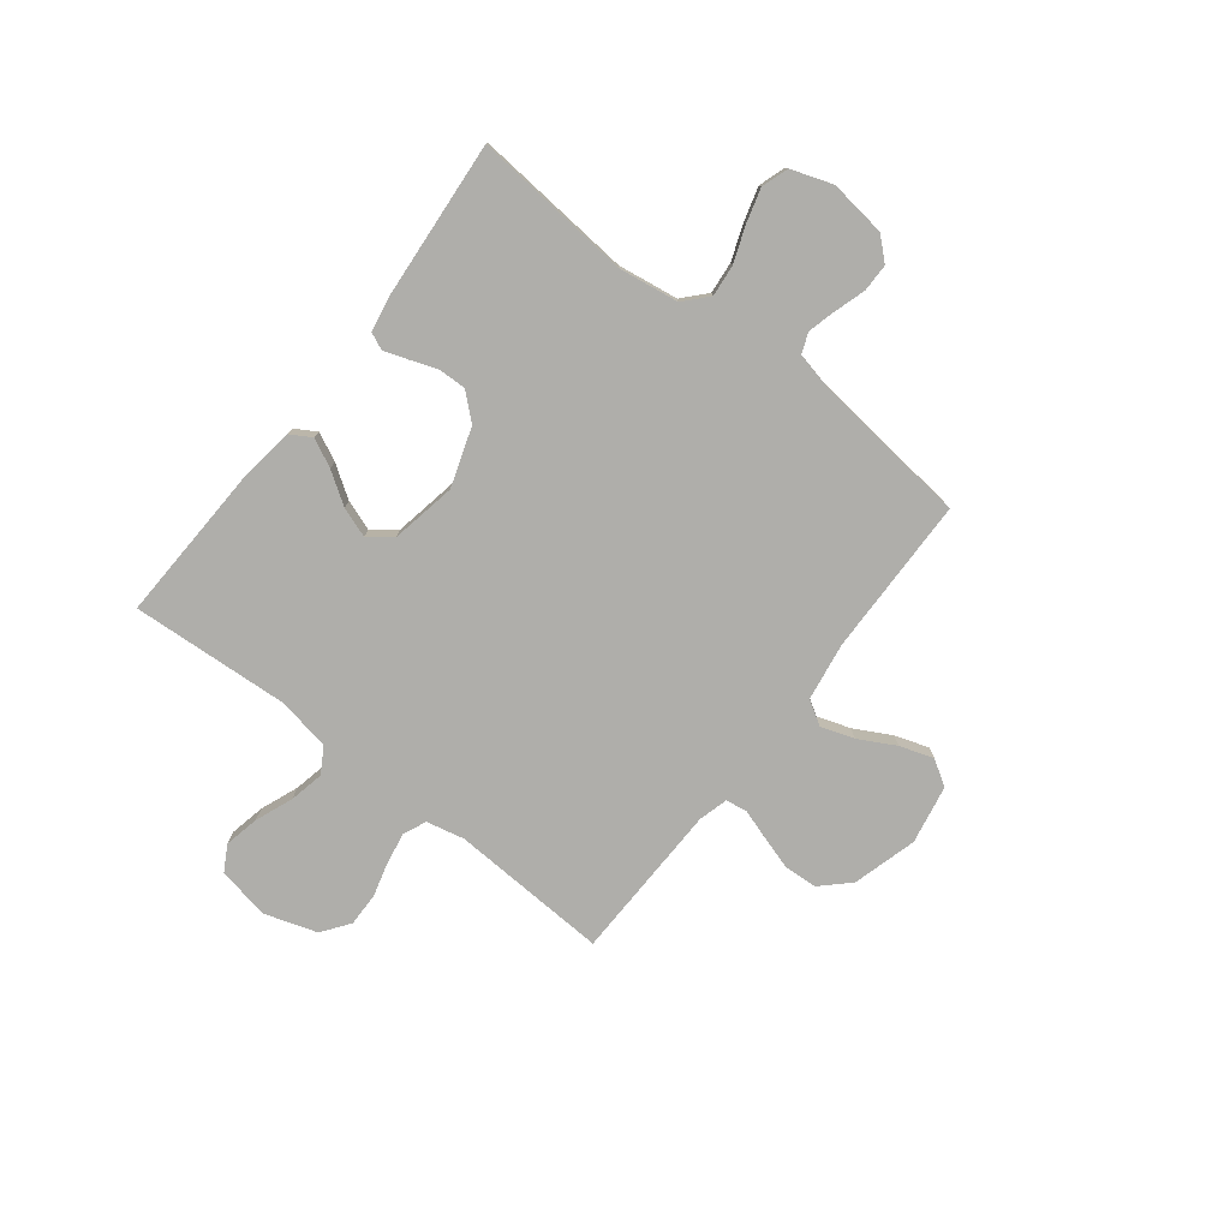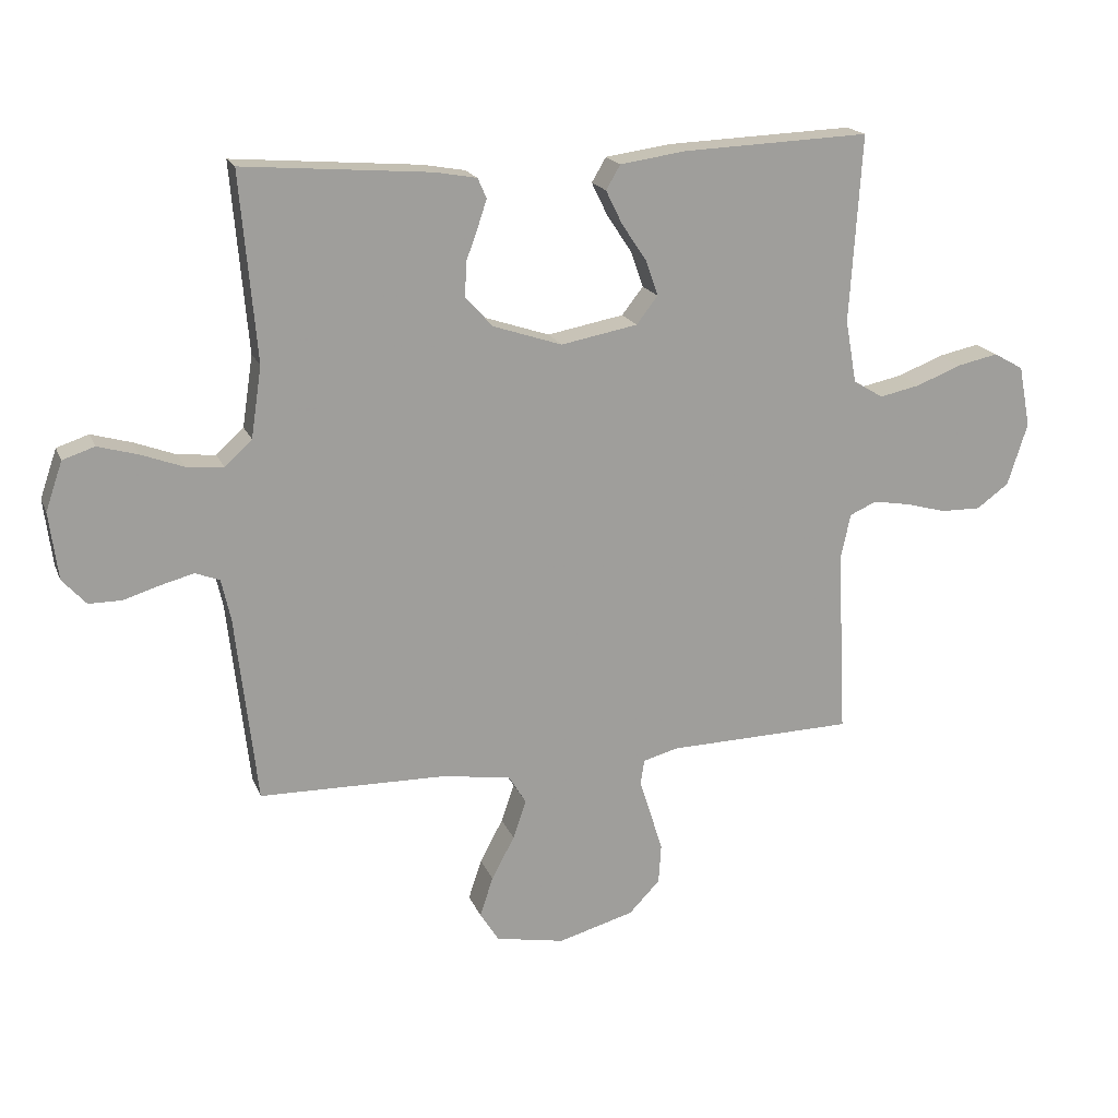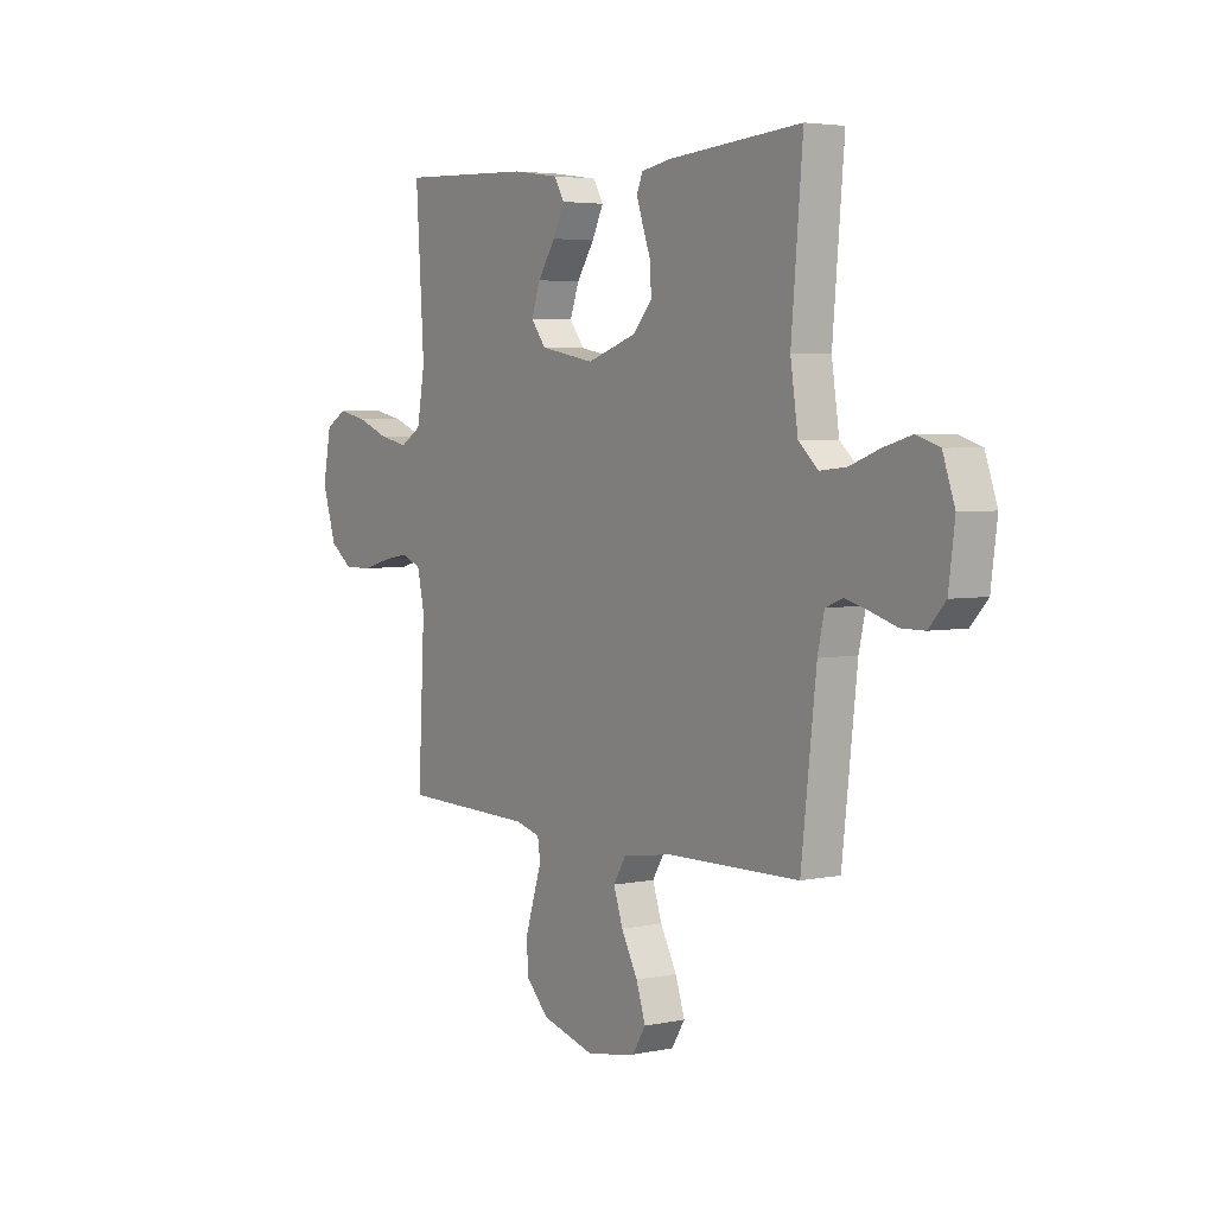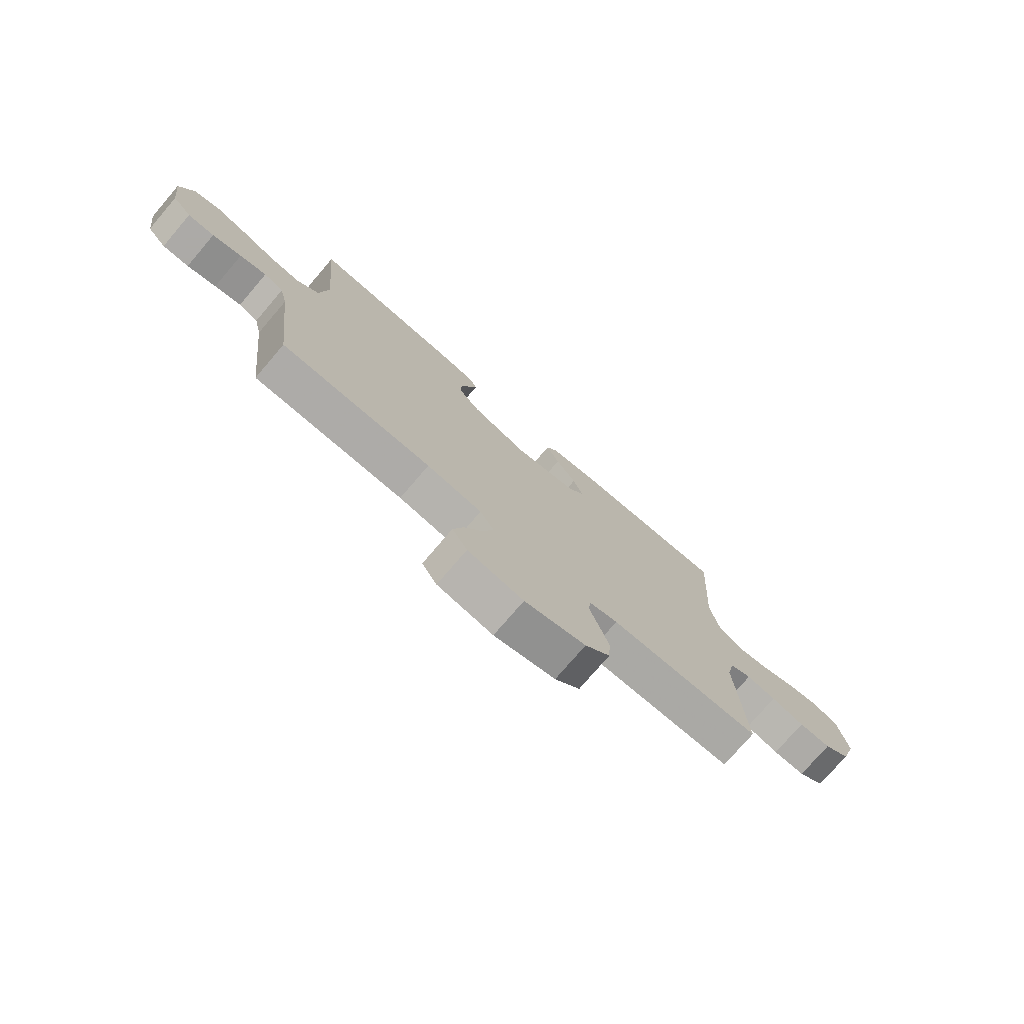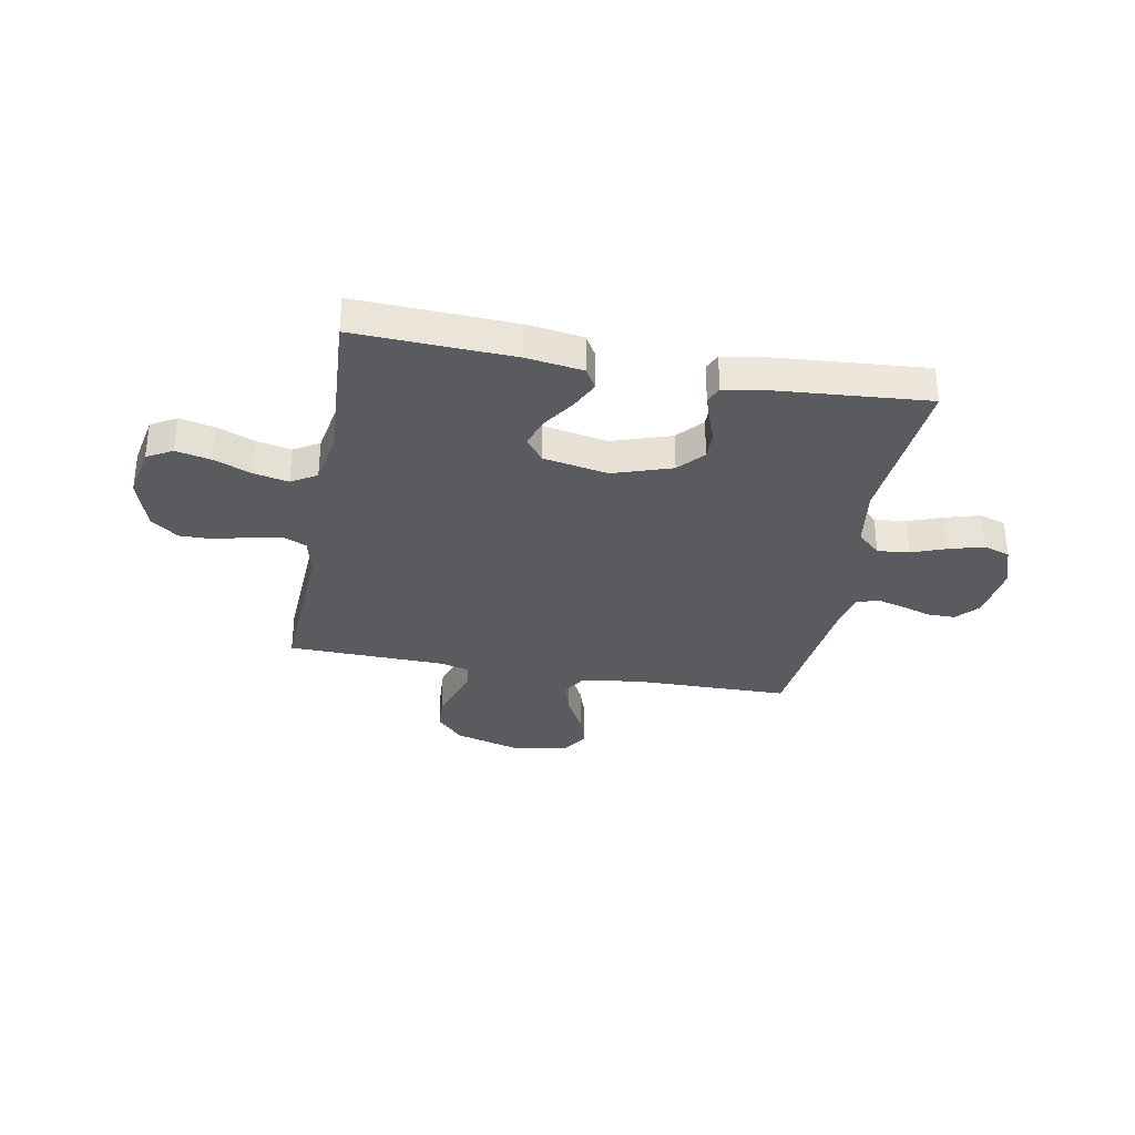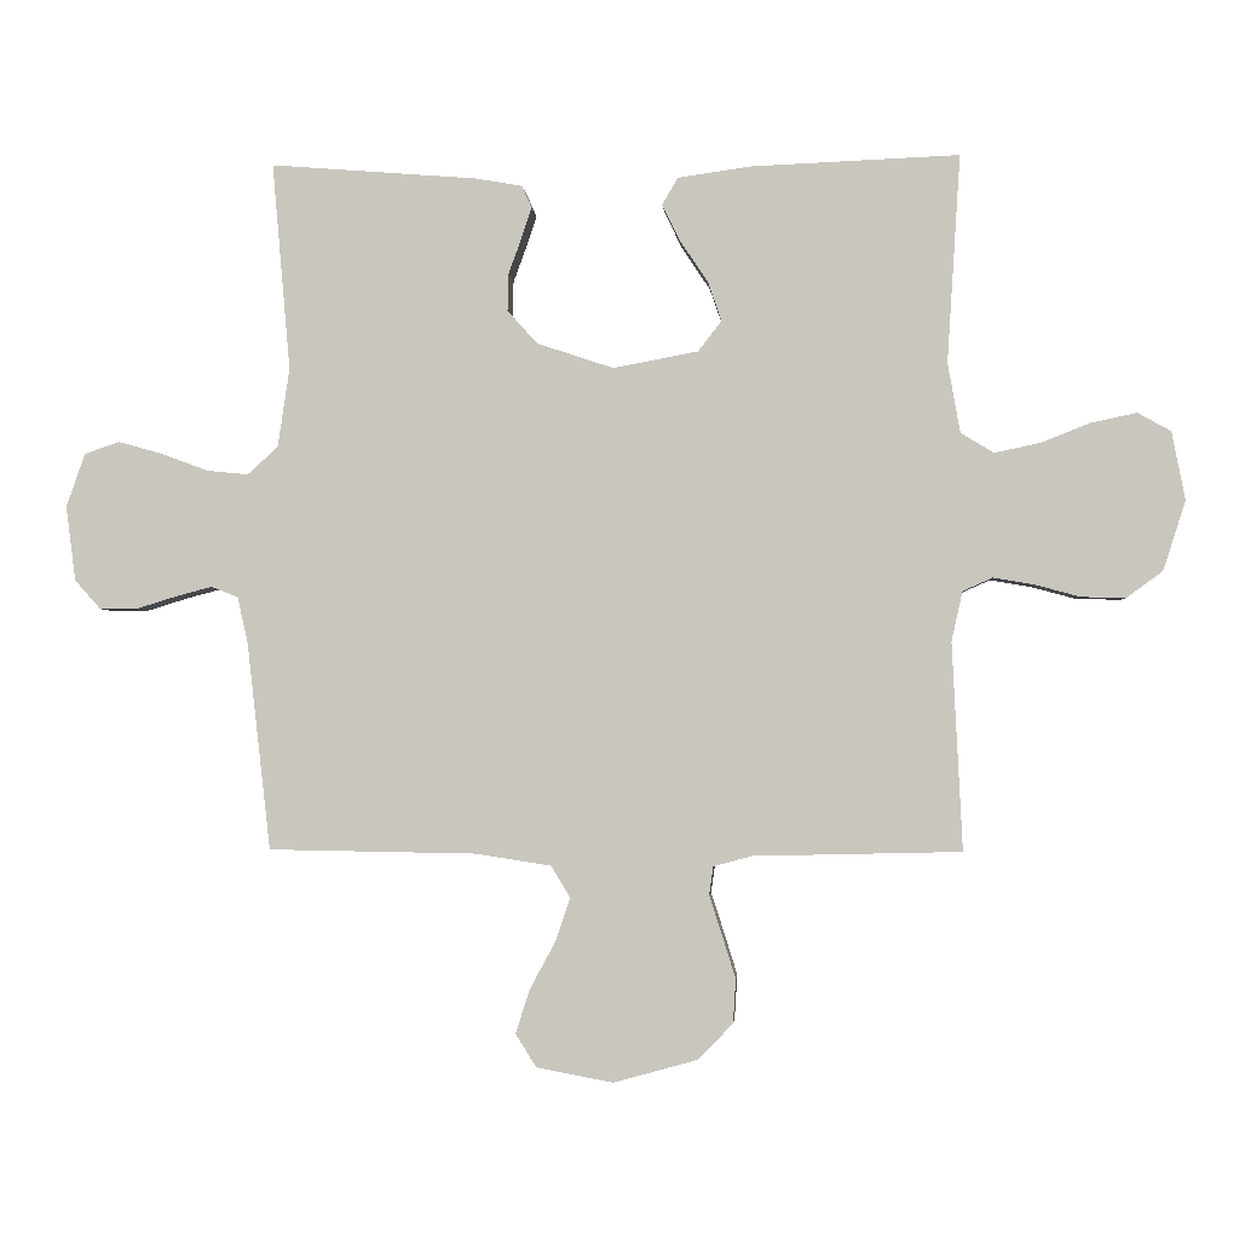
<metadata>
{"format":"obj","ext":"obj","renderer":"f3d","projection":"perspective","resolution":1024,"background":"white","views":[{"elev":-77.6,"azim":52.1,"up":"+Y"},{"elev":18.5,"azim":162.5,"up":"+Z"},{"elev":4.0,"azim":55.7,"up":"+Z"},{"elev":-76.0,"azim":139.4,"up":"+Z"},{"elev":-33.0,"azim":-10.5,"up":"+Y"},{"elev":-2.1,"azim":-175.8,"up":"+Z"}]}
</metadata>
<code>
v 0.5 0.07 0.5
v 0.474 0.07 0.2
v 0.491 0.07 0.086
v 0.535 0.07 0.046
v 0.595 0.07 0.052
v 0.662 0.07 0.077
v 0.726 0.07 0.095
v 0.777 0.07 0.078
v 0.804 0.07 0
v 0.79 0.07 -0.108
v 0.752 0.07 -0.15
v 0.699 0.07 -0.15
v 0.641 0.07 -0.132
v 0.588 0.07 -0.118
v 0.549 0.07 -0.133
v 0.534 0.07 -0.2
v 0.5 0.07 -0.5
v 0.2 0.07 -0.505
v 0.09 0.07 -0.522
v 0.062 0.07 -0.568
v 0.083 0.07 -0.63
v 0.12 0.07 -0.699
v 0.141 0.07 -0.763
v 0.111 0.07 -0.811
v 0 0.07 -0.832
v -0.122 0.07 -0.798
v -0.172 0.07 -0.746
v -0.176 0.07 -0.683
v -0.156 0.07 -0.619
v -0.138 0.07 -0.563
v -0.144 0.07 -0.522
v -0.2 0.07 -0.507
v -0.5 0.07 -0.5
v -0.485 0.07 -0.2
v -0.501 0.07 -0.128
v -0.544 0.07 -0.109
v -0.603 0.07 -0.119
v -0.669 0.07 -0.137
v -0.733 0.07 -0.138
v -0.785 0.07 -0.1
v -0.817 0.07 0
v -0.798 0.07 0.099
v -0.75 0.07 0.126
v -0.684 0.07 0.112
v -0.613 0.07 0.084
v -0.547 0.07 0.07
v -0.499 0.07 0.099
v -0.481 0.07 0.2
v -0.5 0.07 0.5
v -0.2 0.07 0.488
v -0.094 0.07 0.473
v -0.071 0.07 0.434
v -0.097 0.07 0.381
v -0.137 0.07 0.321
v -0.157 0.07 0.264
v -0.123 0.07 0.22
v 0 0.07 0.197
v 0.111 0.07 0.234
v 0.154 0.07 0.282
v 0.153 0.07 0.335
v 0.134 0.07 0.387
v 0.119 0.07 0.432
v 0.133 0.07 0.464
v 0.2 0.07 0.476
v 0.5 0 0.5
v 0.474 0 0.2
v 0.491 0 0.086
v 0.535 0 0.046
v 0.595 0 0.052
v 0.662 0 0.077
v 0.726 0 0.095
v 0.777 0 0.078
v 0.804 0 0
v 0.79 0 -0.108
v 0.752 0 -0.15
v 0.699 0 -0.15
v 0.641 0 -0.132
v 0.588 0 -0.118
v 0.549 0 -0.133
v 0.534 0 -0.2
v 0.5 0 -0.5
v 0.2 0 -0.505
v 0.09 0 -0.522
v 0.062 0 -0.568
v 0.083 0 -0.63
v 0.12 0 -0.699
v 0.141 0 -0.763
v 0.111 0 -0.811
v 0 0 -0.832
v -0.122 0 -0.798
v -0.172 0 -0.746
v -0.176 0 -0.683
v -0.156 0 -0.619
v -0.138 0 -0.563
v -0.144 0 -0.522
v -0.2 0 -0.507
v -0.5 0 -0.5
v -0.485 0 -0.2
v -0.501 0 -0.128
v -0.544 0 -0.109
v -0.603 0 -0.119
v -0.669 0 -0.137
v -0.733 0 -0.138
v -0.785 0 -0.1
v -0.817 0 0
v -0.798 0 0.099
v -0.75 0 0.126
v -0.684 0 0.112
v -0.613 0 0.084
v -0.547 0 0.07
v -0.499 0 0.099
v -0.481 0 0.2
v -0.5 0 0.5
v -0.2 0 0.488
v -0.094 0 0.473
v -0.071 0 0.434
v -0.097 0 0.381
v -0.137 0 0.321
v -0.157 0 0.264
v -0.123 0 0.22
v 0 0 0.197
v 0.111 0 0.234
v 0.154 0 0.282
v 0.153 0 0.335
v 0.134 0 0.387
v 0.119 0 0.432
v 0.133 0 0.464
v 0.2 0 0.476
f 64 1 2
f 63 64 2
f 62 63 2
f 61 62 2
f 60 61 2
f 59 60 2 3
f 58 59 3 4
f 57 58 4
f 56 57 4
f 52 53 54
f 51 52 54
f 50 51 54
f 49 50 54
f 48 49 54
f 47 48 54 55
f 46 47 55 56
f 43 44 45
f 42 43 45
f 41 42 45
f 40 41 45
f 39 40 45
f 38 39 45
f 37 38 45
f 36 37 45 46
f 46 56 4
f 36 46 4
f 35 36 4
f 32 33 34
f 35 4 5
f 34 35 5
f 32 34 5
f 31 32 5
f 28 29 30
f 27 28 30
f 26 27 30
f 25 26 30
f 24 25 30
f 23 24 30
f 22 23 30
f 21 22 30
f 20 21 30 31
f 16 17 18
f 15 16 18 19
f 11 12 13
f 10 11 13
f 9 10 13
f 8 9 13
f 7 8 13
f 6 7 13
f 5 6 13
f 5 13 14
f 19 20 31
f 15 19 31 5
f 5 14 15
f 66 65 128
f 66 128 127
f 66 127 126
f 66 126 125
f 66 125 124
f 67 66 124 123
f 68 67 123 122
f 68 122 121
f 68 121 120
f 118 117 116
f 118 116 115
f 118 115 114
f 118 114 113
f 118 113 112
f 119 118 112 111
f 120 119 111 110
f 109 108 107
f 109 107 106
f 109 106 105
f 109 105 104
f 109 104 103
f 109 103 102
f 109 102 101
f 110 109 101 100
f 68 120 110
f 68 110 100
f 68 100 99
f 98 97 96
f 69 68 99
f 69 99 98
f 69 98 96
f 69 96 95
f 94 93 92
f 94 92 91
f 94 91 90
f 94 90 89
f 94 89 88
f 94 88 87
f 94 87 86
f 94 86 85
f 95 94 85 84
f 82 81 80
f 83 82 80 79
f 77 76 75
f 77 75 74
f 77 74 73
f 77 73 72
f 77 72 71
f 77 71 70
f 77 70 69
f 78 77 69
f 95 84 83
f 69 95 83 79
f 79 78 69
f 1 65 66 2
f 2 66 67 3
f 3 67 68 4
f 4 68 69 5
f 5 69 70 6
f 6 70 71 7
f 7 71 72 8
f 8 72 73 9
f 9 73 74 10
f 10 74 75 11
f 11 75 76 12
f 12 76 77 13
f 13 77 78 14
f 14 78 79 15
f 15 79 80 16
f 16 80 81 17
f 17 81 82 18
f 18 82 83 19
f 19 83 84 20
f 20 84 85 21
f 21 85 86 22
f 22 86 87 23
f 23 87 88 24
f 24 88 89 25
f 25 89 90 26
f 26 90 91 27
f 27 91 92 28
f 28 92 93 29
f 29 93 94 30
f 30 94 95 31
f 31 95 96 32
f 32 96 97 33
f 33 97 98 34
f 34 98 99 35
f 35 99 100 36
f 36 100 101 37
f 37 101 102 38
f 38 102 103 39
f 39 103 104 40
f 40 104 105 41
f 41 105 106 42
f 42 106 107 43
f 43 107 108 44
f 44 108 109 45
f 45 109 110 46
f 46 110 111 47
f 47 111 112 48
f 48 112 113 49
f 49 113 114 50
f 50 114 115 51
f 51 115 116 52
f 52 116 117 53
f 53 117 118 54
f 54 118 119 55
f 55 119 120 56
f 56 120 121 57
f 57 121 122 58
f 58 122 123 59
f 59 123 124 60
f 60 124 125 61
f 61 125 126 62
f 62 126 127 63
f 63 127 128 64
f 64 128 65 1

</code>
